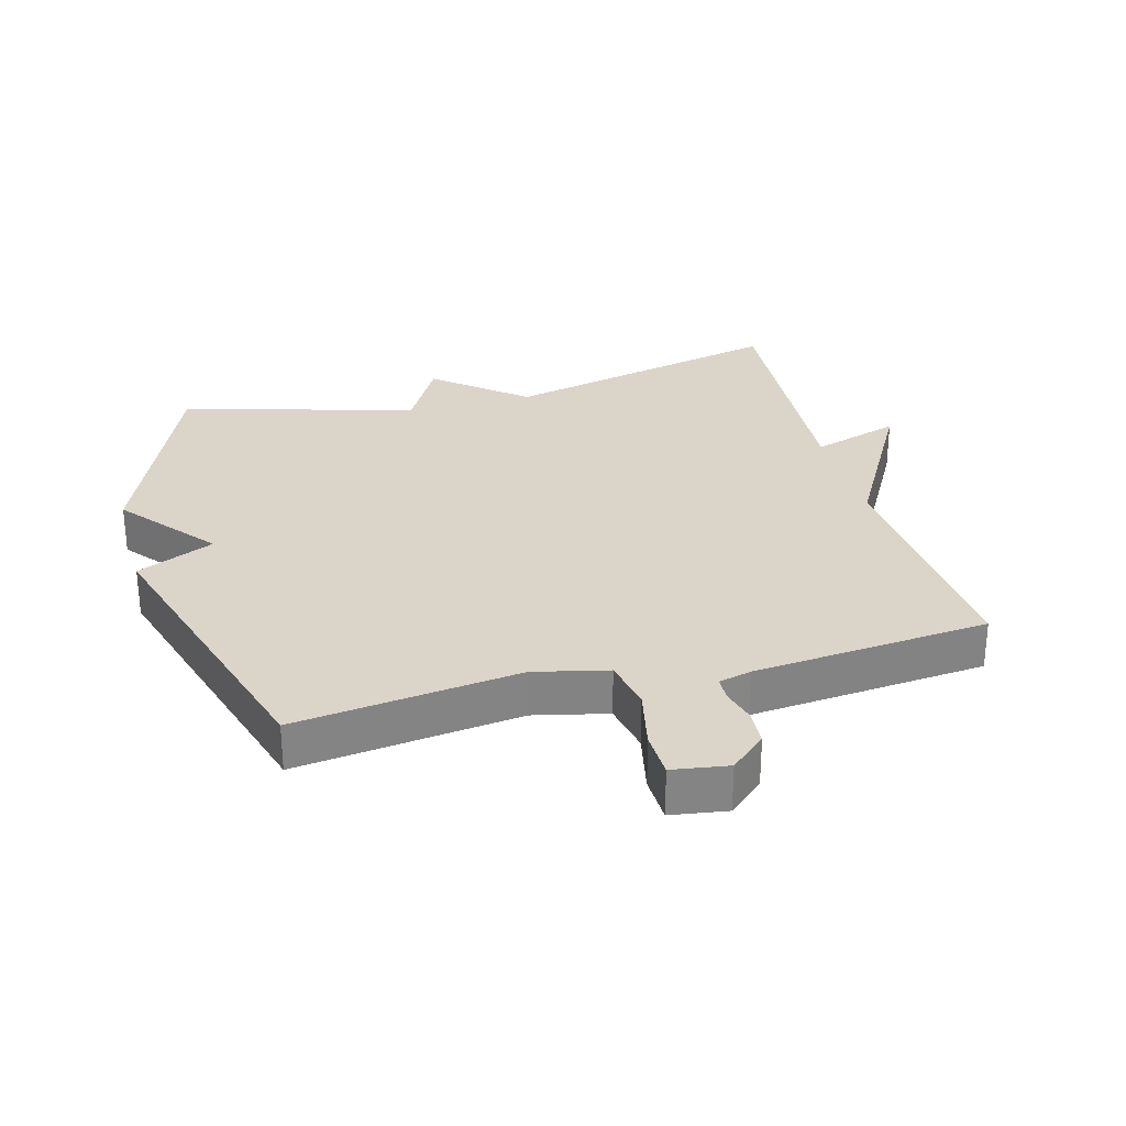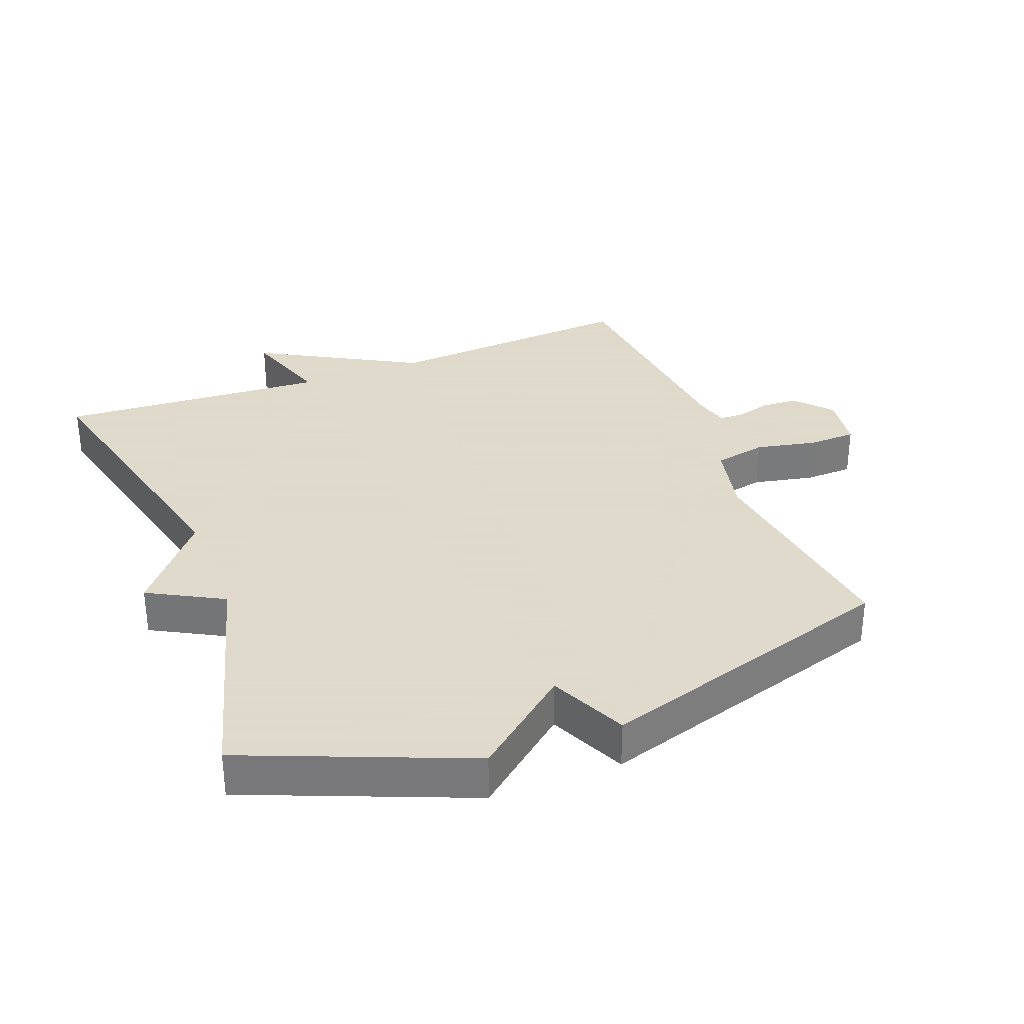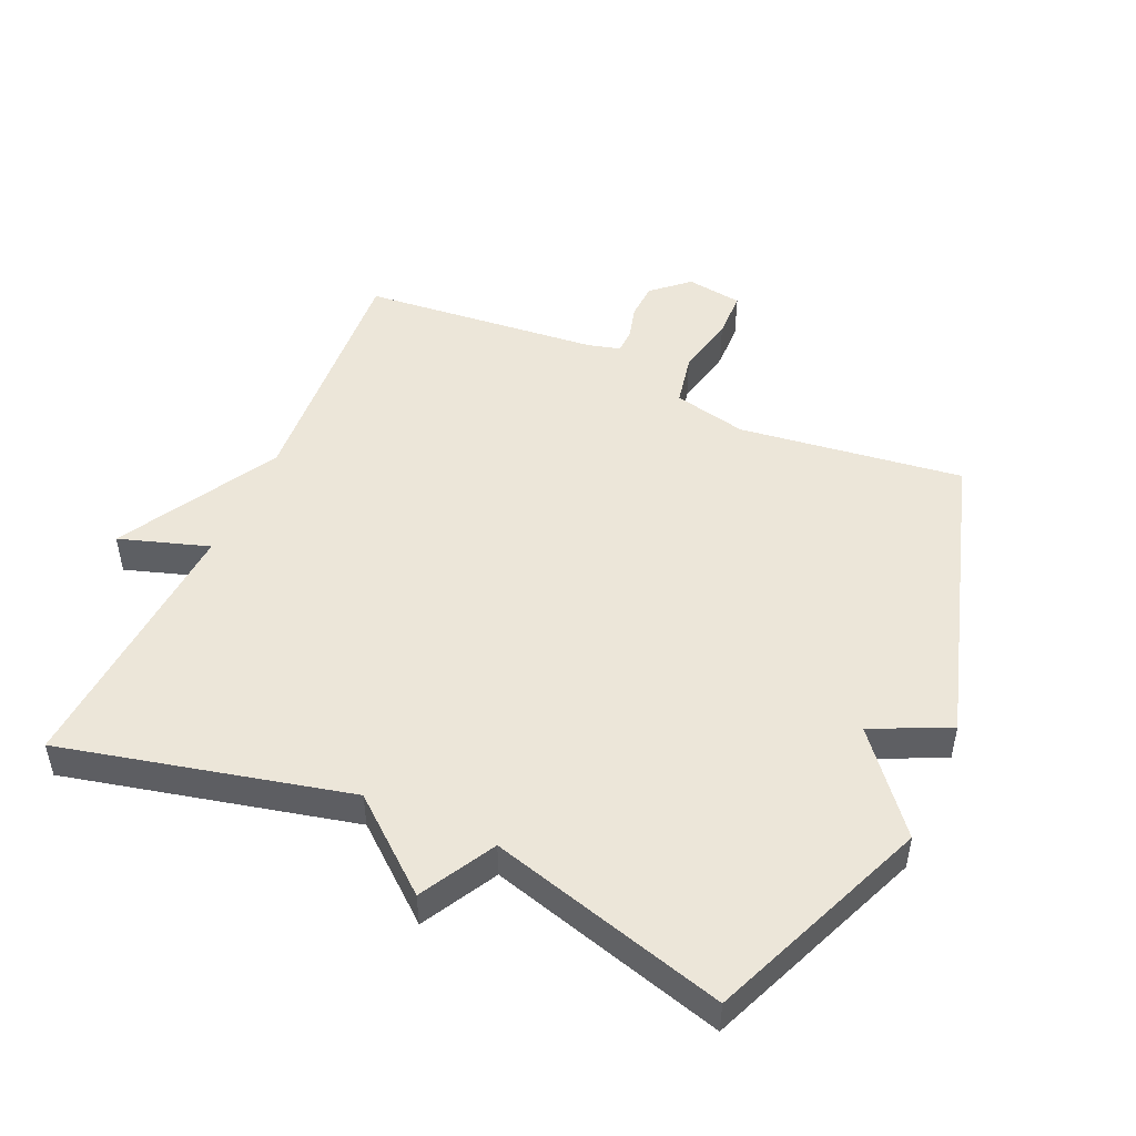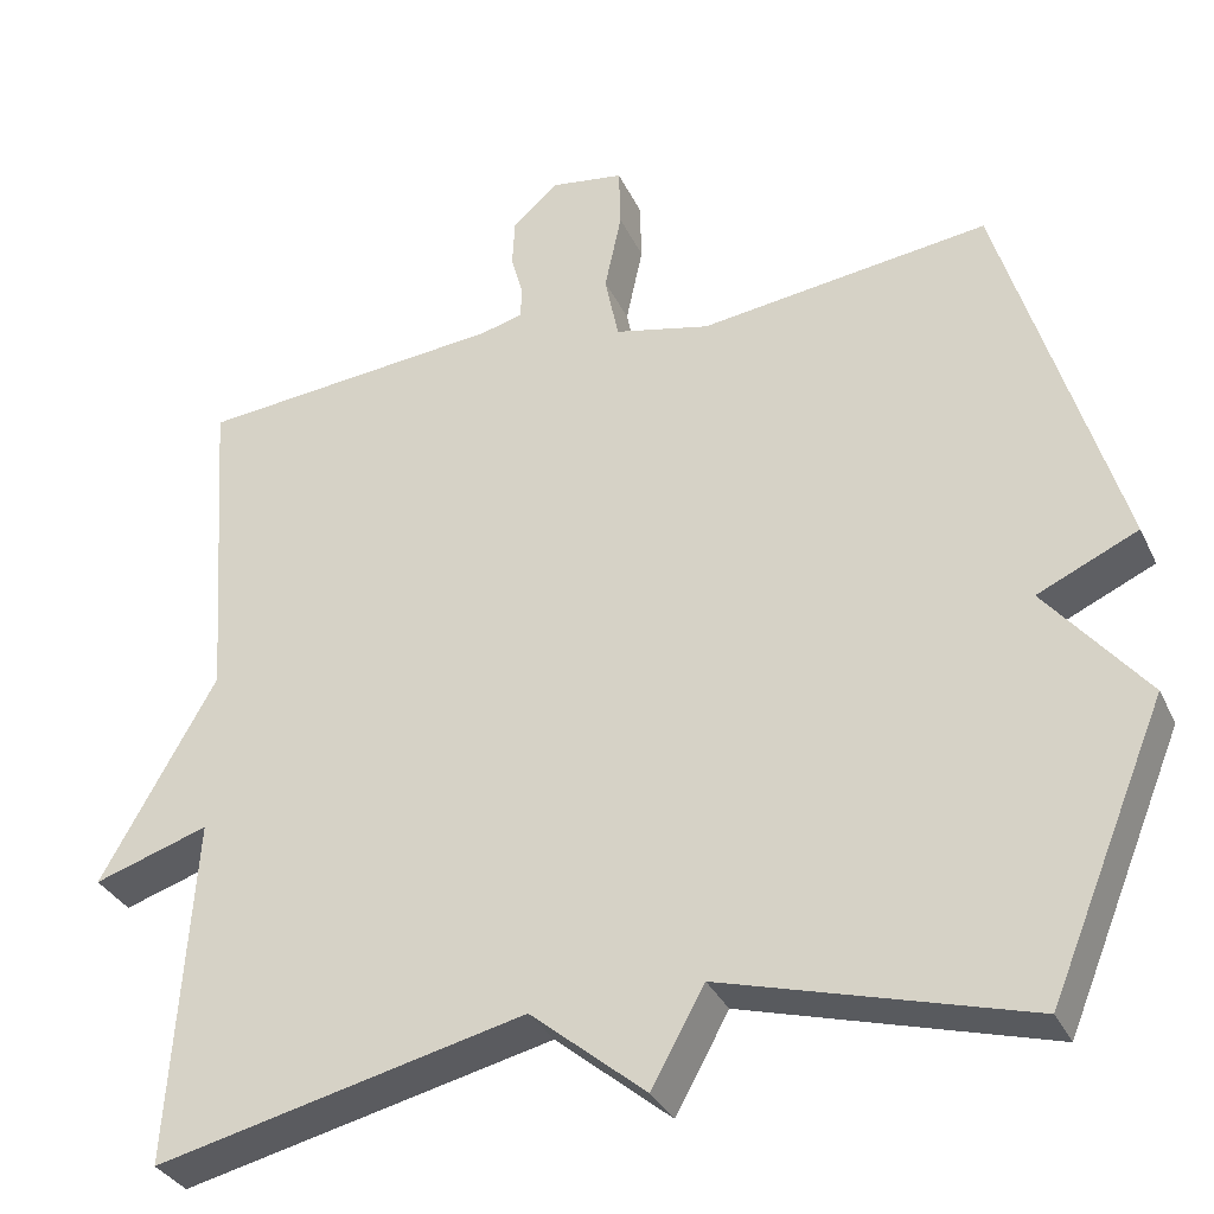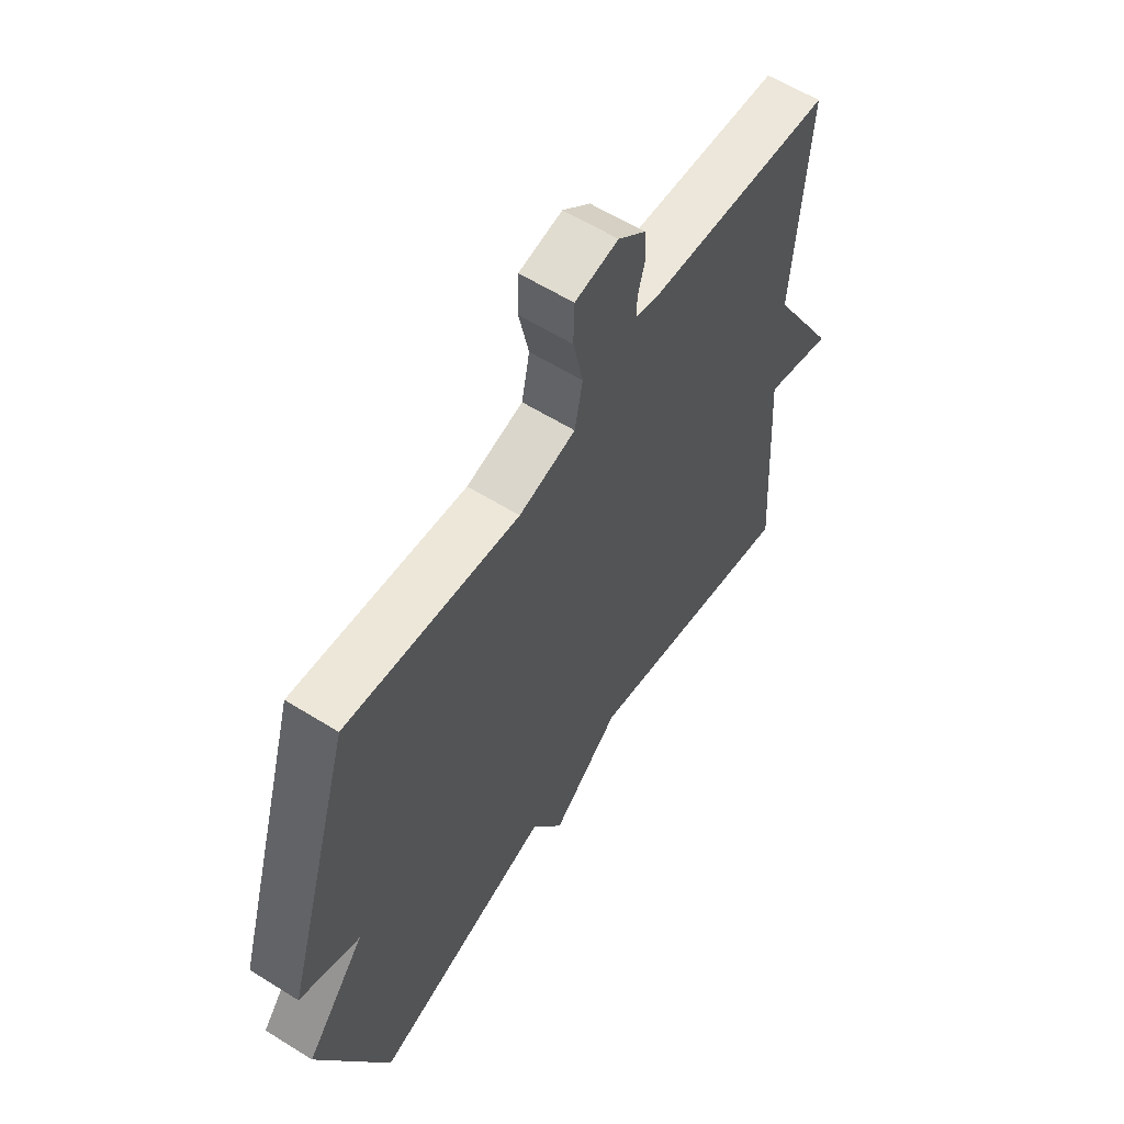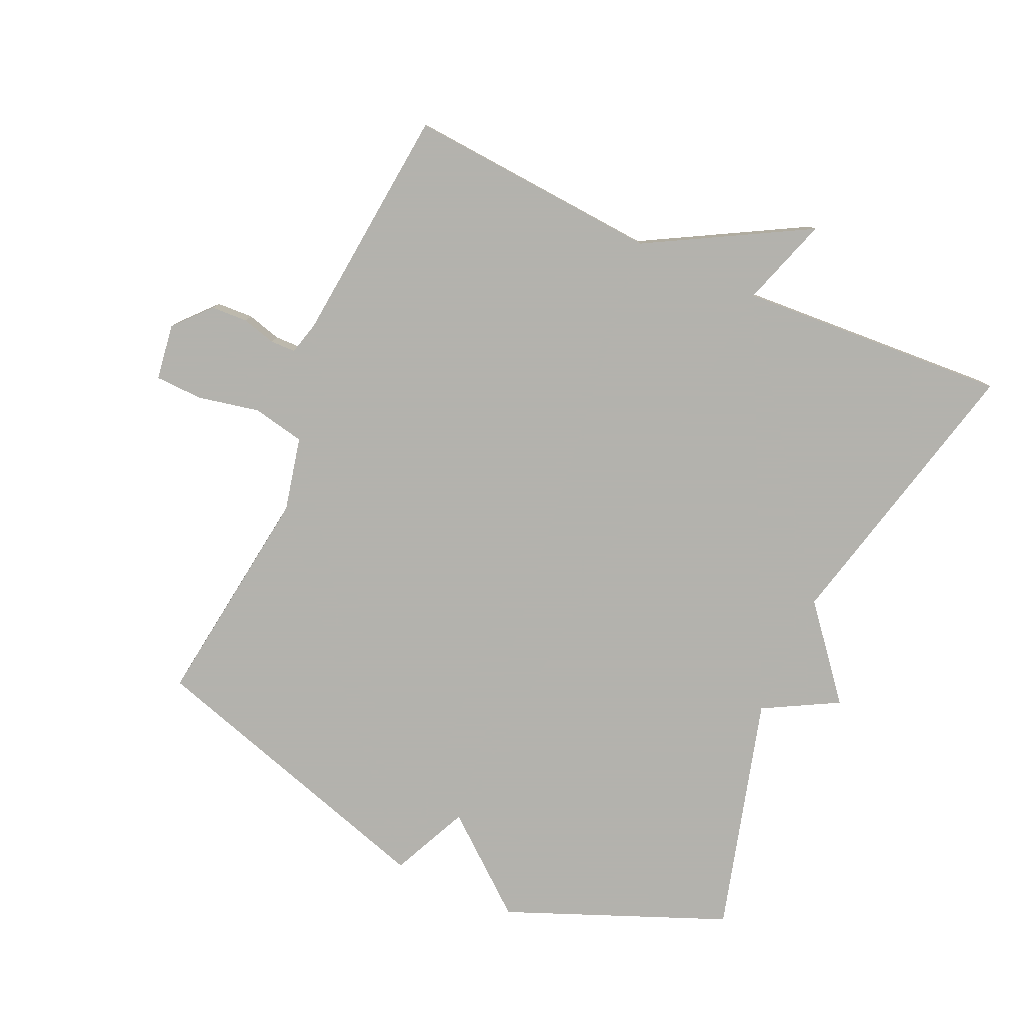
<metadata>
{"format":"obj","ext":"obj","renderer":"f3d","projection":"perspective","resolution":1024,"background":"white","views":[{"elev":29.1,"azim":-15.1,"up":"+Y"},{"elev":32.4,"azim":-111.3,"up":"+Y"},{"elev":48.9,"azim":-156.1,"up":"+Y"},{"elev":-33.1,"azim":-157.6,"up":"+Z"},{"elev":59.9,"azim":-57.4,"up":"+Z"},{"elev":-79.4,"azim":65.5,"up":"+Y"}]}
</metadata>
<code>
v -0.5 0.07 -0.5
v -0.639 0.07 -0.163
v -0.52 0.07 -0.017
v -0.639 0.07 0.037
v -0.5 0.07 0.5
v -0.156 0.07 0.456
v -0.043 0.07 0.482
v -0.027 0.07 0.562
v -0.047 0.07 0.656
v -0.045 0.07 0.729
v 0.041 0.07 0.742
v 0.096 0.07 0.693
v 0.099 0.07 0.637
v 0.085 0.07 0.585
v 0.086 0.07 0.547
v 0.137 0.07 0.534
v 0.5 0.07 0.5
v 0.473 0.07 0.112
v 0.61 0.07 -0.132
v 0.473 0.07 -0.088
v 0.5 0.07 -0.5
v 0.061 0.07 -0.398
v -0.076 0.07 -0.512
v -0.139 0.07 -0.398
v -0.5 0 -0.5
v -0.639 0 -0.163
v -0.52 0 -0.017
v -0.639 0 0.037
v -0.5 0 0.5
v -0.156 0 0.456
v -0.043 0 0.482
v -0.027 0 0.562
v -0.047 0 0.656
v -0.045 0 0.729
v 0.041 0 0.742
v 0.096 0 0.693
v 0.099 0 0.637
v 0.085 0 0.585
v 0.086 0 0.547
v 0.137 0 0.534
v 0.5 0 0.5
v 0.473 0 0.112
v 0.61 0 -0.132
v 0.473 0 -0.088
v 0.5 0 -0.5
v 0.061 0 -0.398
v -0.076 0 -0.512
v -0.139 0 -0.398
f 22 23 24
f 20 21 22
f 20 22 24
f 18 19 20
f 1 2 3
f 24 1 3
f 20 24 3
f 18 20 3
f 18 3 4
f 17 18 4
f 16 17 4
f 12 13 14
f 11 12 14
f 10 11 14
f 9 10 14
f 8 9 14
f 7 8 14 15
f 4 5 6
f 4 6 7
f 4 7 15 16
f 48 47 46
f 46 45 44
f 48 46 44
f 44 43 42
f 27 26 25
f 27 25 48
f 27 48 44
f 27 44 42
f 28 27 42
f 28 42 41
f 28 41 40
f 38 37 36
f 38 36 35
f 38 35 34
f 38 34 33
f 38 33 32
f 39 38 32 31
f 30 29 28
f 31 30 28
f 40 39 31 28
f 1 25 26 2
f 2 26 27 3
f 3 27 28 4
f 4 28 29 5
f 5 29 30 6
f 6 30 31 7
f 7 31 32 8
f 8 32 33 9
f 9 33 34 10
f 10 34 35 11
f 11 35 36 12
f 12 36 37 13
f 13 37 38 14
f 14 38 39 15
f 15 39 40 16
f 16 40 41 17
f 17 41 42 18
f 18 42 43 19
f 19 43 44 20
f 20 44 45 21
f 21 45 46 22
f 22 46 47 23
f 23 47 48 24
f 24 48 25 1

</code>
